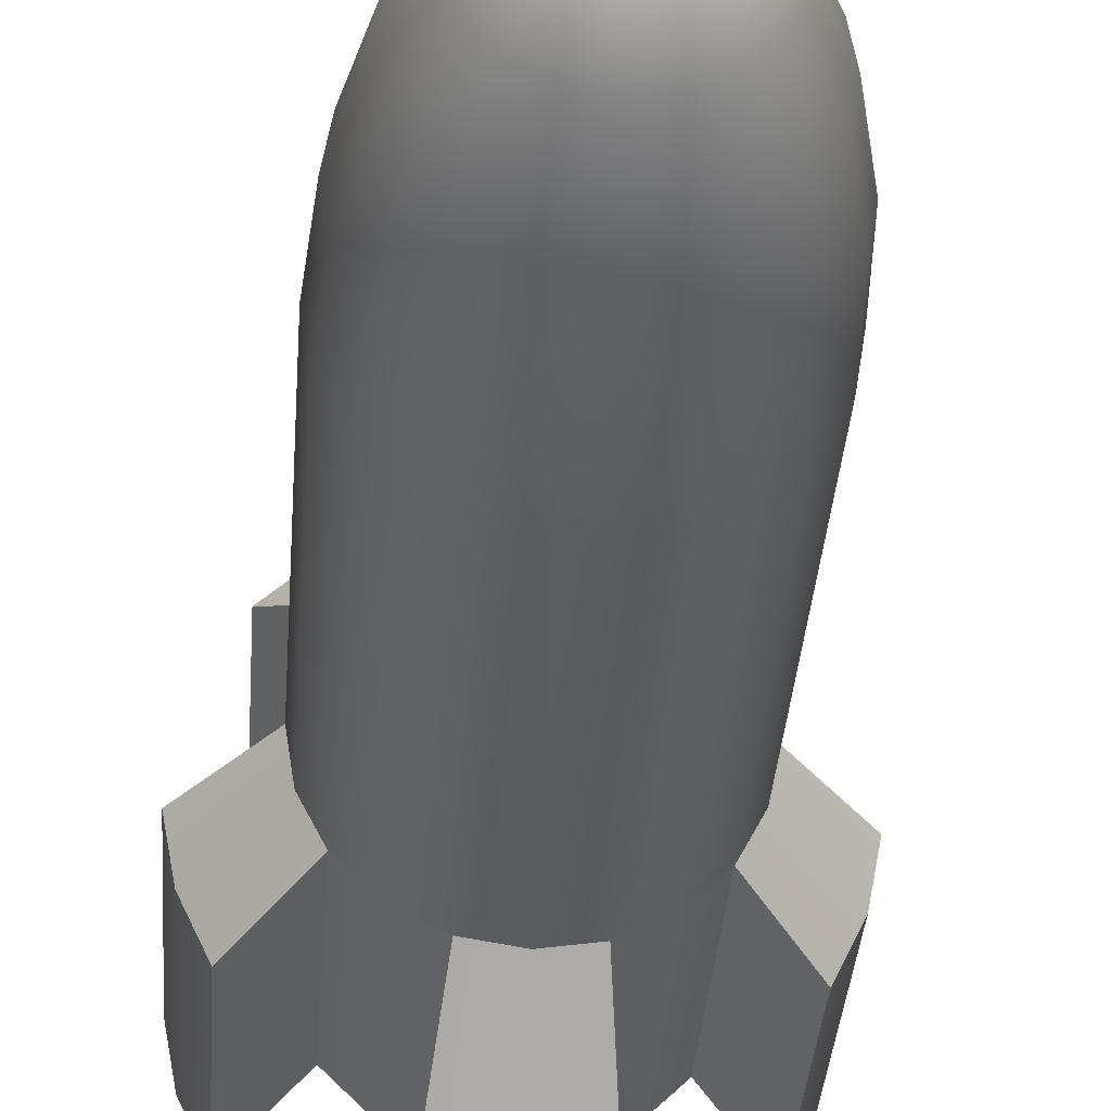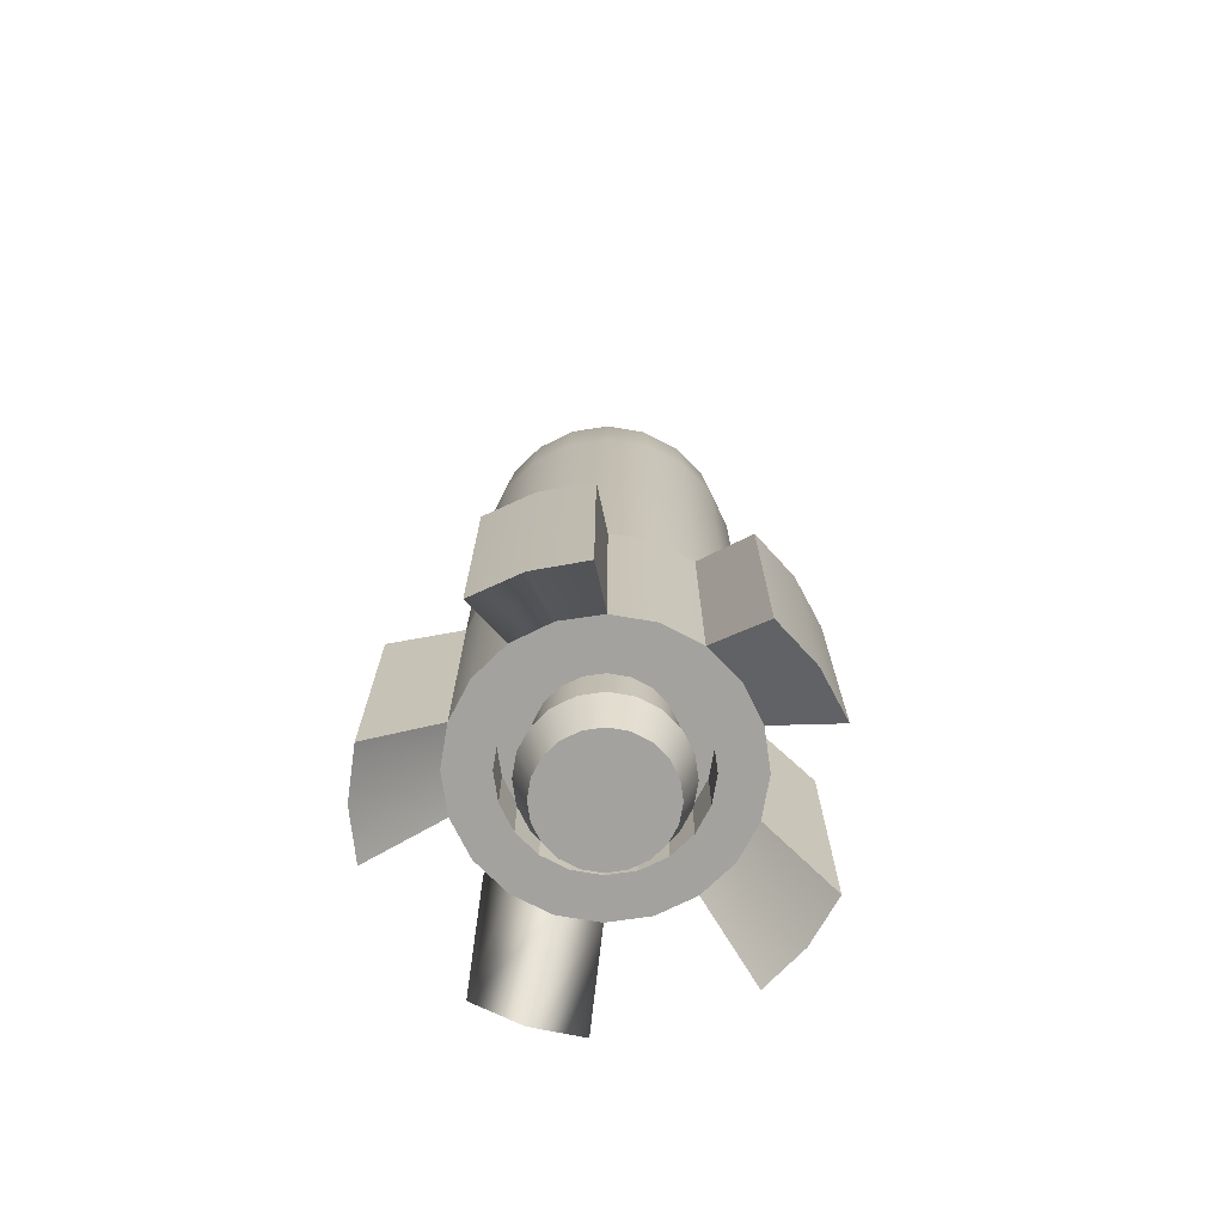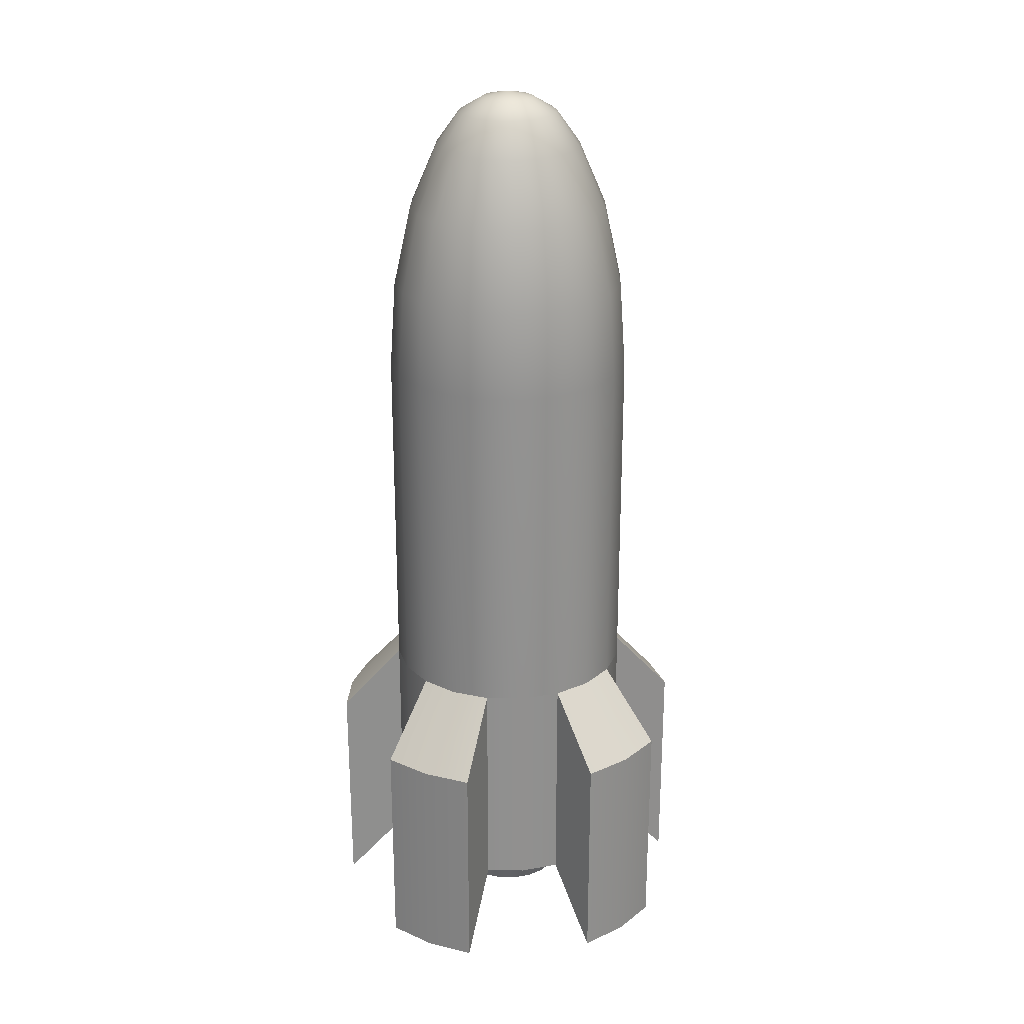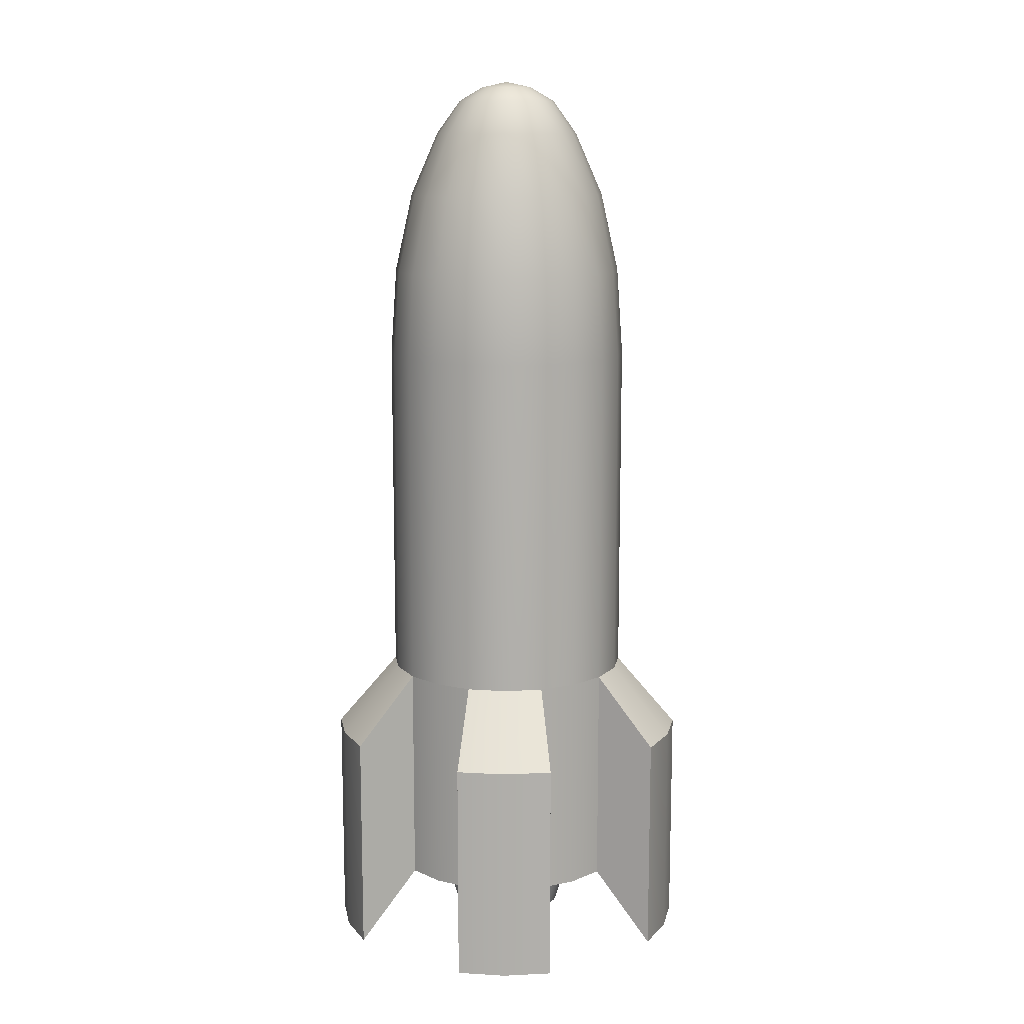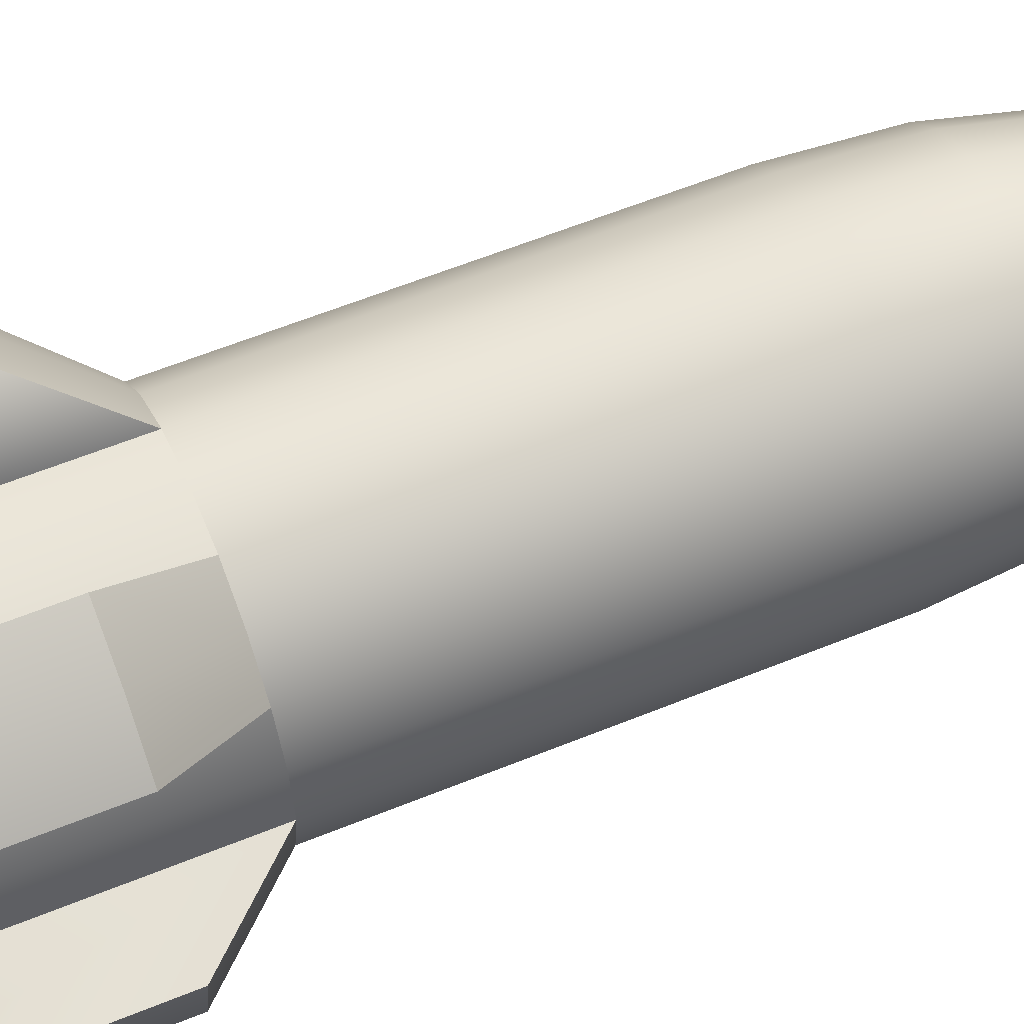
<metadata>
{"format":"obj","ext":"obj","renderer":"f3d","projection":"perspective","resolution":1024,"background":"white","views":[{"elev":-34.6,"azim":176.0,"up":"+Z"},{"elev":-72.6,"azim":125.3,"up":"+Y"},{"elev":24.7,"azim":136.5,"up":"+Y"},{"elev":12.2,"azim":108.8,"up":"+Y"},{"elev":58.3,"azim":67.0,"up":"+Z"}]}
</metadata>
<code>
g default
v 0.6919 4.769 -0.2248
v 0.5886 4.769 -0.4276
v 0.4276 4.769 -0.5886
v 0.2248 4.769 -0.6919
v 0 4.769 -0.7275
v -0.2248 4.769 -0.6919
v -0.4276 4.769 -0.5886
v -0.5886 4.769 -0.4276
v -0.6919 4.769 -0.2248
v -0.7275 4.769 0
v -0.6919 4.769 0.2248
v -0.5886 4.769 0.4276
v -0.4276 4.769 0.5886
v -0.2248 4.769 0.6919
v -0 4.769 0.7275
v 0.2248 4.769 0.6919
v 0.4276 4.769 0.5886
v 0.5886 4.769 0.4276
v 0.6919 4.769 0.2248
v 0.7275 4.769 0
v 0.6919 6.781 -0.2248
v 0.658 7.296 -0.2138
v 0.5598 7.761 -0.1819
v 0.4067 8.13 -0.1321
v 0.2741 8.323 -0.08906
v 0.2332 8.323 -0.1694
v 0.346 8.13 -0.2514
v 0.4762 7.761 -0.346
v 0.5598 7.296 -0.4067
v 0.5886 6.781 -0.4276
v 0.1694 8.323 -0.2332
v 0.2514 8.13 -0.346
v 0.346 7.761 -0.4762
v 0.4067 7.296 -0.5598
v 0.4276 6.781 -0.5886
v 0.08906 8.323 -0.2741
v 0.1321 8.13 -0.4067
v 0.1819 7.761 -0.5598
v 0.2138 7.296 -0.658
v 0.2248 6.781 -0.6919
v -0 8.323 -0.2882
v 0 8.13 -0.4276
v 0 7.761 -0.5886
v 0 7.296 -0.6919
v -0 6.781 -0.7275
v -0.08906 8.323 -0.2741
v -0.1321 8.13 -0.4067
v -0.1819 7.761 -0.5598
v -0.2138 7.296 -0.658
v -0.2248 6.781 -0.6919
v -0.1694 8.323 -0.2332
v -0.2514 8.13 -0.346
v -0.346 7.761 -0.4762
v -0.4067 7.296 -0.5598
v -0.4276 6.781 -0.5886
v -0.2332 8.323 -0.1694
v -0.346 8.13 -0.2514
v -0.4762 7.761 -0.346
v -0.5598 7.296 -0.4067
v -0.5886 6.781 -0.4276
v -0.2741 8.323 -0.08906
v -0.4067 8.13 -0.1321
v -0.5598 7.761 -0.1819
v -0.658 7.296 -0.2138
v -0.6919 6.781 -0.2248
v -0.2882 8.323 0
v -0.4276 8.13 0
v -0.5886 7.761 0
v -0.6919 7.296 0
v -0.7275 6.781 -0
v -0.2741 8.323 0.08906
v -0.4067 8.13 0.1321
v -0.5598 7.761 0.1819
v -0.658 7.296 0.2138
v -0.6919 6.781 0.2248
v -0.2332 8.323 0.1694
v -0.346 8.13 0.2514
v -0.4762 7.761 0.346
v -0.5598 7.296 0.4067
v -0.5886 6.781 0.4276
v -0.1694 8.323 0.2332
v -0.2514 8.13 0.346
v -0.346 7.761 0.4762
v -0.4067 7.296 0.5598
v -0.4276 6.781 0.5886
v -0.08906 8.323 0.2741
v -0.1321 8.13 0.4067
v -0.1819 7.761 0.5598
v -0.2138 7.296 0.658
v -0.2248 6.781 0.6919
v -0 8.323 0.2882
v -0 8.13 0.4276
v -0 7.761 0.5886
v -0 7.296 0.6919
v -0 6.781 0.7275
v 0.08906 8.323 0.2741
v 0.1321 8.13 0.4067
v 0.1819 7.761 0.5598
v 0.2138 7.296 0.658
v 0.2248 6.781 0.6919
v 0.1694 8.323 0.2332
v 0.2514 8.13 0.346
v 0.346 7.761 0.4762
v 0.4067 7.296 0.5598
v 0.4276 6.781 0.5886
v 0.2332 8.323 0.1694
v 0.346 8.13 0.2514
v 0.4762 7.761 0.346
v 0.5598 7.296 0.4067
v 0.5886 6.781 0.4276
v 0.2741 8.323 0.08906
v 0.4067 8.13 0.1321
v 0.5598 7.761 0.1819
v 0.658 7.296 0.2138
v 0.6919 6.781 0.2248
v 0.2882 8.323 -0
v 0.4276 8.13 -0
v 0.5886 7.761 -0
v 0.6919 7.296 -0
v 0.7275 6.781 -0
v -0 8.438 -0
v 0.1429 8.405 -0.04644
v 0.1216 8.405 -0.08833
v 0.08833 8.405 -0.1216
v 0.04644 8.405 -0.1429
v -0 8.405 -0.1503
v -0.04644 8.405 -0.1429
v -0.08833 8.405 -0.1216
v -0.1216 8.405 -0.08833
v -0.1429 8.405 -0.04644
v -0.1503 8.405 -0
v -0.1429 8.405 0.04644
v -0.1216 8.405 0.08833
v -0.08833 8.405 0.1216
v -0.04644 8.405 0.1429
v -0 8.405 0.1503
v 0.04644 8.405 0.1429
v 0.08833 8.405 0.1216
v 0.1216 8.405 0.08833
v 0.1429 8.405 0.04644
v 0.1503 8.405 -0
v 0.6919 3.458 -0.2248
v 0.5886 3.458 -0.4276
v 0.4276 3.458 -0.5886
v 0.2248 3.458 -0.6919
v 0 3.458 -0.7275
v -0.2248 3.458 -0.6919
v -0.4276 3.458 -0.5886
v -0.5886 3.458 -0.4276
v -0.6919 3.458 -0.2248
v -0.7275 3.458 0
v -0.6919 3.458 0.2248
v -0.5886 3.458 0.4276
v -0.4276 3.458 0.5886
v -0.2248 3.458 0.6919
v -0 3.458 0.7275
v 0.2248 3.458 0.6919
v 0.4276 3.458 0.5886
v 0.5886 3.458 0.4276
v 0.6919 3.458 0.2248
v 0.7275 3.458 0
v 1.034 4.36 -0.3359
v 0.9129 4.36 -0.5929
v 1.034 3.05 -0.3359
v 0.9129 3.05 -0.5929
v 1.087 4.36 -0.05695
v 1.087 3.05 -0.05695
v 0.2818 4.36 -1.051
v -0 4.36 -1.087
v 0.2818 3.05 -1.051
v -0 3.05 -1.087
v -0.2818 4.36 -1.051
v -0.2818 3.05 -1.051
v -0.9129 4.36 -0.5929
v -1.034 4.36 -0.3359
v -0.9129 3.05 -0.5929
v -1.034 3.05 -0.3359
v -1.087 4.36 -0.05695
v -1.087 3.05 -0.05695
v -0.846 4.36 0.685
v -0.6389 4.36 0.8794
v -0.846 3.05 0.685
v -0.6389 3.05 0.8794
v -0.3901 4.36 1.016
v -0.3901 3.05 1.016
v 0.3901 4.36 1.016
v 0.6389 4.36 0.8794
v 0.3901 3.05 1.016
v 0.6389 3.05 0.8794
v 0.846 4.36 0.685
v 0.846 3.05 0.685
v 0.471 3.458 -0.153
v 0.4006 3.458 -0.2911
v 0.2911 3.458 -0.4006
v 0.153 3.458 -0.471
v -0 3.458 -0.4952
v -0.153 3.458 -0.471
v -0.2911 3.458 -0.4006
v -0.4006 3.458 -0.2911
v -0.471 3.458 -0.153
v -0.4952 3.458 -0
v -0.471 3.458 0.153
v -0.4006 3.458 0.2911
v -0.2911 3.458 0.4006
v -0.153 3.458 0.471
v -0 3.458 0.4952
v 0.153 3.458 0.471
v 0.2911 3.458 0.4006
v 0.4006 3.458 0.2911
v 0.471 3.458 0.153
v 0.4952 3.458 -0
v 0.471 3.778 -0.153
v 0.4006 3.778 -0.2911
v 0.2911 3.778 -0.4006
v 0.153 3.778 -0.471
v -0 3.778 -0.4952
v -0.153 3.778 -0.471
v -0.2911 3.778 -0.4006
v -0.4006 3.778 -0.2911
v -0.471 3.778 -0.153
v -0.4952 3.778 -0
v -0.471 3.778 0.153
v -0.4006 3.778 0.2911
v -0.2911 3.778 0.4006
v -0.153 3.778 0.471
v -0 3.778 0.4952
v 0.153 3.778 0.471
v 0.2911 3.778 0.4006
v 0.4006 3.778 0.2911
v 0.471 3.778 0.153
v 0.4952 3.778 -0
v 0.332 3.778 -0.1079
v 0.2825 3.778 -0.2052
v 0.2052 3.778 -0.2825
v 0.1079 3.778 -0.332
v -0 3.778 -0.3491
v -0.1079 3.778 -0.332
v -0.2052 3.778 -0.2825
v -0.2825 3.778 -0.2052
v -0.332 3.778 -0.1079
v -0.3491 3.778 -0
v -0.332 3.778 0.1079
v -0.2825 3.778 0.2052
v -0.2052 3.778 0.2825
v -0.1079 3.778 0.332
v -0 3.778 0.3491
v 0.1079 3.778 0.332
v 0.2052 3.778 0.2825
v 0.2825 3.778 0.2052
v 0.332 3.778 0.1079
v 0.3491 3.778 -0
v 0.332 3.363 -0.1079
v 0.2825 3.363 -0.2052
v 0.2052 3.363 -0.2825
v 0.1079 3.363 -0.332
v -0 3.363 -0.3491
v -0.1079 3.363 -0.332
v -0.2052 3.363 -0.2825
v -0.2825 3.363 -0.2052
v -0.332 3.363 -0.1079
v -0.3491 3.363 -0
v -0.332 3.363 0.1079
v -0.2825 3.363 0.2052
v -0.2052 3.363 0.2825
v -0.1079 3.363 0.332
v -0 3.363 0.3491
v 0.1079 3.363 0.332
v 0.2052 3.363 0.2825
v 0.2825 3.363 0.2052
v 0.332 3.363 0.1079
v 0.3491 3.363 -0
v 0.3874 3.363 -0.1259
v 0.3296 3.363 -0.2394
v 0.2394 3.363 -0.3296
v 0.1259 3.363 -0.3874
v -0 3.363 -0.4074
v -0.1259 3.363 -0.3874
v -0.2394 3.363 -0.3296
v -0.3296 3.363 -0.2394
v -0.3874 3.363 -0.1259
v -0.4074 3.363 -0
v -0.3874 3.363 0.1259
v -0.3296 3.363 0.2394
v -0.2394 3.363 0.3296
v -0.1259 3.363 0.3874
v -0 3.363 0.4074
v 0.1259 3.363 0.3874
v 0.2394 3.363 0.3296
v 0.3296 3.363 0.2394
v 0.3874 3.363 0.1259
v 0.4074 3.363 -0
v 0.3173 3.122 -0.1031
v 0.27 3.122 -0.1961
v -0 3.122 -0
v 0.1961 3.122 -0.27
v 0.1031 3.122 -0.3173
v -0 3.122 -0.3337
v -0.1031 3.122 -0.3173
v -0.1961 3.122 -0.27
v -0.27 3.122 -0.1961
v -0.3173 3.122 -0.1031
v -0.3337 3.122 -0
v -0.3173 3.122 0.1031
v -0.27 3.122 0.1961
v -0.1961 3.122 0.27
v -0.1031 3.122 0.3173
v -0 3.122 0.3337
v 0.1031 3.122 0.3173
v 0.1961 3.122 0.27
v 0.27 3.122 0.1961
v 0.3173 3.122 0.1031
v 0.3337 3.122 -0
g pCylinder1
f 293 292 294
f 295 293 294
f 296 295 294
f 297 296 294
f 298 297 294
f 299 298 294
f 300 299 294
f 301 300 294
f 302 301 294
f 303 302 294
f 304 303 294
f 305 304 294
f 306 305 294
f 307 306 294
f 308 307 294
f 309 308 294
f 310 309 294
f 311 310 294
f 312 311 294
f 292 312 294
f 121 122 123
f 25 24 27 26
f 24 23 28 27
f 23 22 29 28
f 22 21 30 29
f 2 30 21 1
f 3 35 30 2
f 4 40 35 3
f 5 45 40 4
f 6 50 45 5
f 7 55 50 6
f 8 60 55 7
f 9 65 60 8
f 10 70 65 9
f 11 75 70 10
f 12 80 75 11
f 13 85 80 12
f 14 90 85 13
f 15 95 90 14
f 16 100 95 15
f 17 105 100 16
f 18 110 105 17
f 19 115 110 18
f 20 120 115 19
f 1 21 120 20
f 29 30 35 34
f 28 29 34 33
f 27 28 33 32
f 121 123 124
f 26 27 32 31
f 34 35 40 39
f 33 34 39 38
f 32 33 38 37
f 121 124 125
f 31 32 37 36
f 39 40 45 44
f 38 39 44 43
f 37 38 43 42
f 121 125 126
f 36 37 42 41
f 44 45 50 49
f 43 44 49 48
f 42 43 48 47
f 121 126 127
f 41 42 47 46
f 49 50 55 54
f 48 49 54 53
f 47 48 53 52
f 121 127 128
f 46 47 52 51
f 54 55 60 59
f 53 54 59 58
f 52 53 58 57
f 121 128 129
f 51 52 57 56
f 59 60 65 64
f 58 59 64 63
f 57 58 63 62
f 121 129 130
f 56 57 62 61
f 64 65 70 69
f 63 64 69 68
f 62 63 68 67
f 121 130 131
f 61 62 67 66
f 69 70 75 74
f 68 69 74 73
f 67 68 73 72
f 121 131 132
f 66 67 72 71
f 74 75 80 79
f 73 74 79 78
f 72 73 78 77
f 121 132 133
f 71 72 77 76
f 79 80 85 84
f 78 79 84 83
f 77 78 83 82
f 121 133 134
f 76 77 82 81
f 84 85 90 89
f 83 84 89 88
f 82 83 88 87
f 121 134 135
f 81 82 87 86
f 89 90 95 94
f 88 89 94 93
f 87 88 93 92
f 121 135 136
f 86 87 92 91
f 94 95 100 99
f 93 94 99 98
f 92 93 98 97
f 121 136 137
f 91 92 97 96
f 99 100 105 104
f 98 99 104 103
f 97 98 103 102
f 121 137 138
f 96 97 102 101
f 104 105 110 109
f 103 104 109 108
f 102 103 108 107
f 121 138 139
f 101 102 107 106
f 109 110 115 114
f 108 109 114 113
f 107 108 113 112
f 121 139 140
f 106 107 112 111
f 114 115 120 119
f 113 114 119 118
f 112 113 118 117
f 121 140 141
f 111 112 117 116
f 21 22 119 120
f 22 23 118 119
f 23 24 117 118
f 24 25 116 117
f 122 121 141
f 25 26 123 122
f 26 31 124 123
f 31 36 125 124
f 36 41 126 125
f 41 46 127 126
f 46 51 128 127
f 51 56 129 128
f 56 61 130 129
f 61 66 131 130
f 66 71 132 131
f 71 76 133 132
f 76 81 134 133
f 81 86 135 134
f 86 91 136 135
f 91 96 137 136
f 96 101 138 137
f 101 106 139 138
f 106 111 140 139
f 111 116 141 140
f 116 25 122 141
f 163 162 164 165
f 3 2 143 144
f 4 3 144 145
f 169 168 170 171
f 172 169 171 173
f 7 6 147 148
f 8 7 148 149
f 175 174 176 177
f 178 175 177 179
f 11 10 151 152
f 12 11 152 153
f 181 180 182 183
f 184 181 183 185
f 15 14 155 156
f 16 15 156 157
f 187 186 188 189
f 190 187 189 191
f 19 18 159 160
f 20 19 160 161
f 162 166 167 164
f 2 1 162 163
f 142 143 165 164
f 143 2 163 165
f 1 20 166 162
f 20 161 167 166
f 161 142 164 167
f 5 4 168 169
f 4 145 170 168
f 145 146 171 170
f 6 5 169 172
f 146 147 173 171
f 147 6 172 173
f 9 8 174 175
f 8 149 176 174
f 149 150 177 176
f 10 9 175 178
f 150 151 179 177
f 151 10 178 179
f 13 12 180 181
f 12 153 182 180
f 153 154 183 182
f 14 13 181 184
f 154 155 185 183
f 155 14 184 185
f 17 16 186 187
f 16 157 188 186
f 157 158 189 188
f 18 17 187 190
f 158 159 191 189
f 159 18 190 191
f 143 142 192 193
f 144 143 193 194
f 145 144 194 195
f 146 145 195 196
f 147 146 196 197
f 148 147 197 198
f 149 148 198 199
f 150 149 199 200
f 151 150 200 201
f 152 151 201 202
f 153 152 202 203
f 154 153 203 204
f 155 154 204 205
f 156 155 205 206
f 157 156 206 207
f 158 157 207 208
f 159 158 208 209
f 160 159 209 210
f 161 160 210 211
f 142 161 211 192
f 193 192 212 213
f 194 193 213 214
f 195 194 214 215
f 196 195 215 216
f 197 196 216 217
f 198 197 217 218
f 199 198 218 219
f 200 199 219 220
f 201 200 220 221
f 202 201 221 222
f 203 202 222 223
f 204 203 223 224
f 205 204 224 225
f 206 205 225 226
f 207 206 226 227
f 208 207 227 228
f 209 208 228 229
f 210 209 229 230
f 211 210 230 231
f 192 211 231 212
f 213 212 232 233
f 214 213 233 234
f 215 214 234 235
f 216 215 235 236
f 217 216 236 237
f 218 217 237 238
f 219 218 238 239
f 220 219 239 240
f 221 220 240 241
f 222 221 241 242
f 223 222 242 243
f 224 223 243 244
f 225 224 244 245
f 226 225 245 246
f 227 226 246 247
f 228 227 247 248
f 229 228 248 249
f 230 229 249 250
f 231 230 250 251
f 212 231 251 232
f 233 232 252 253
f 234 233 253 254
f 235 234 254 255
f 236 235 255 256
f 237 236 256 257
f 238 237 257 258
f 239 238 258 259
f 240 239 259 260
f 241 240 260 261
f 242 241 261 262
f 243 242 262 263
f 244 243 263 264
f 245 244 264 265
f 246 245 265 266
f 247 246 266 267
f 248 247 267 268
f 249 248 268 269
f 250 249 269 270
f 251 250 270 271
f 232 251 271 252
f 253 252 272 273
f 254 253 273 274
f 255 254 274 275
f 256 255 275 276
f 257 256 276 277
f 258 257 277 278
f 259 258 278 279
f 260 259 279 280
f 261 260 280 281
f 262 261 281 282
f 263 262 282 283
f 264 263 283 284
f 265 264 284 285
f 266 265 285 286
f 267 266 286 287
f 268 267 287 288
f 269 268 288 289
f 270 269 289 290
f 271 270 290 291
f 252 271 291 272
f 273 272 292 293
f 274 273 293 295
f 275 274 295 296
f 276 275 296 297
f 277 276 297 298
f 278 277 298 299
f 279 278 299 300
f 280 279 300 301
f 281 280 301 302
f 282 281 302 303
f 283 282 303 304
f 284 283 304 305
f 285 284 305 306
f 286 285 306 307
f 287 286 307 308
f 288 287 308 309
f 289 288 309 310
f 290 289 310 311
f 291 290 311 312
f 272 291 312 292

</code>
